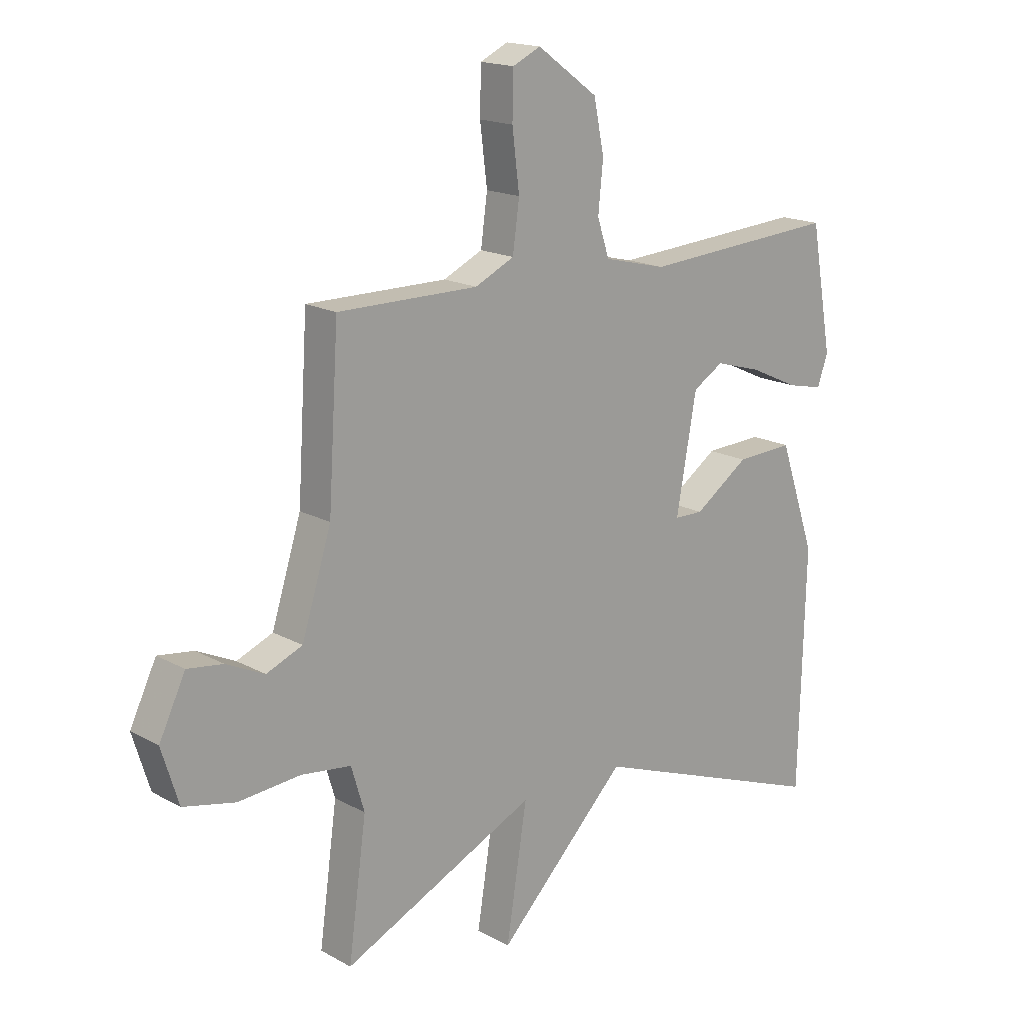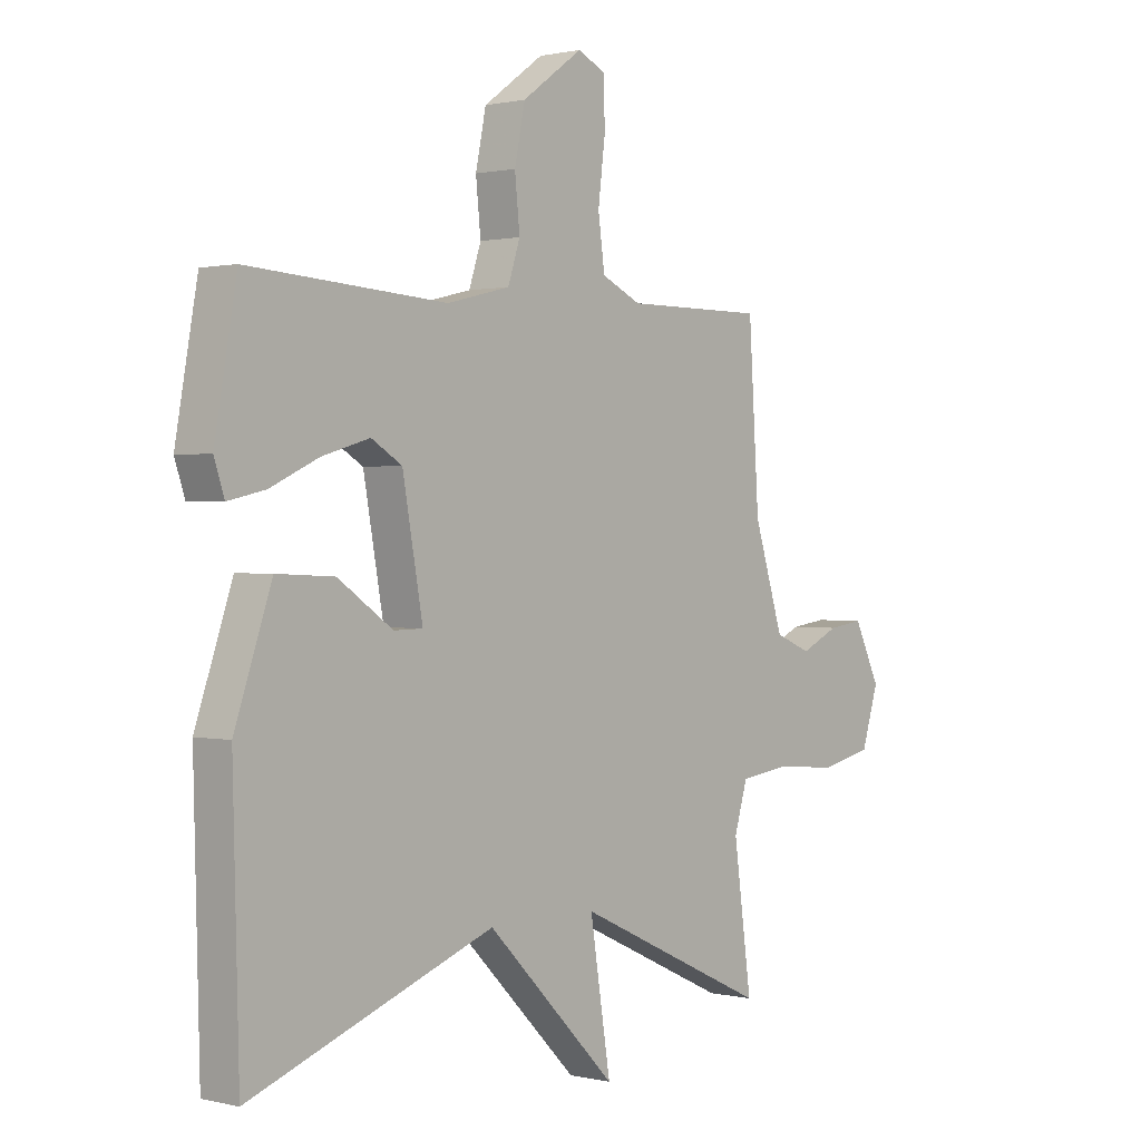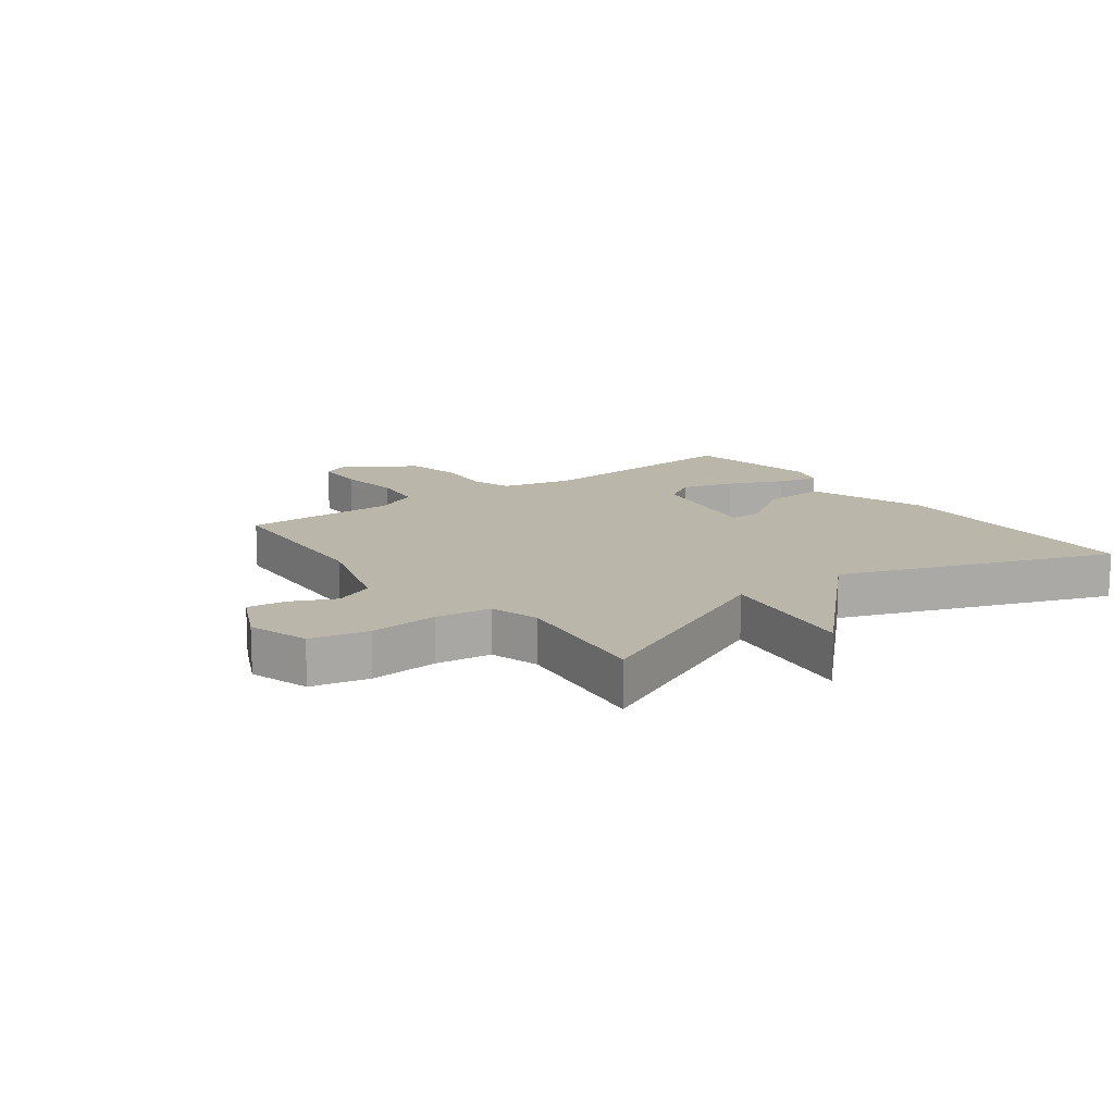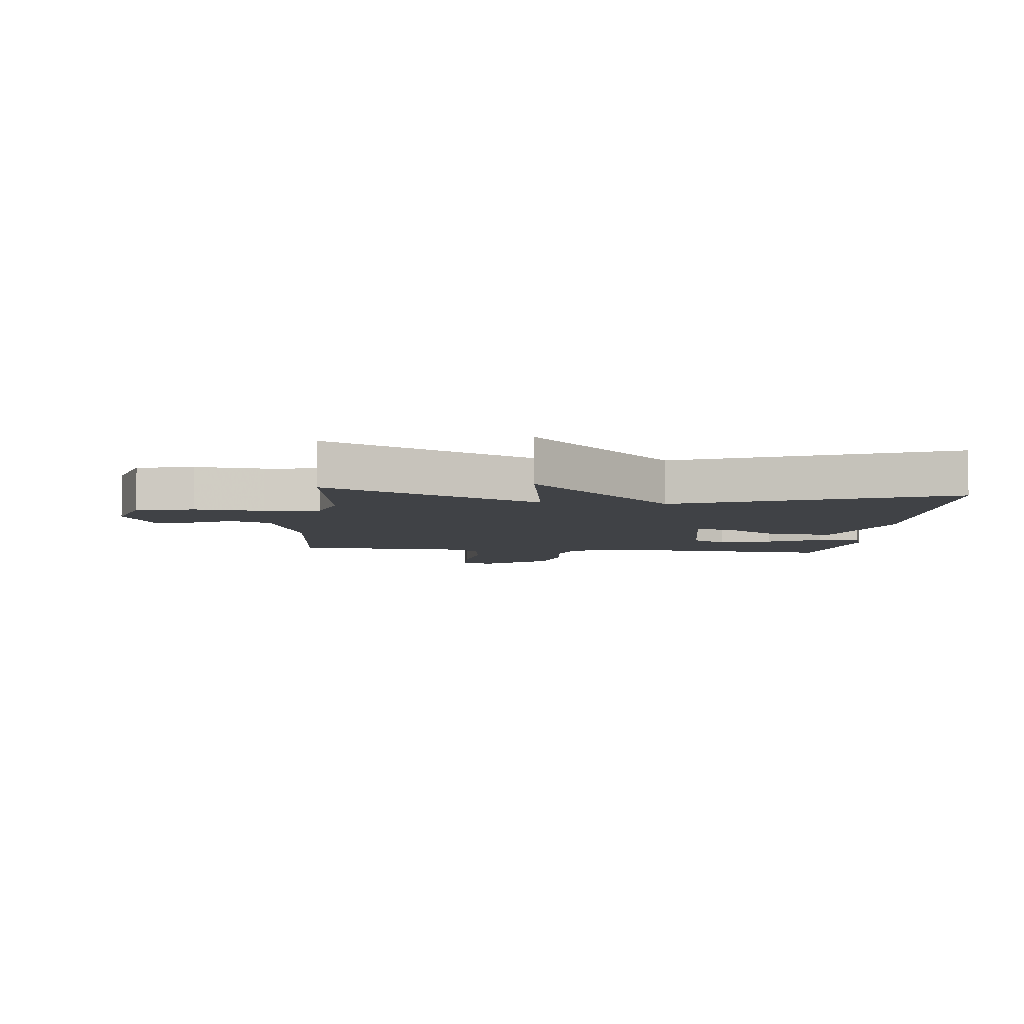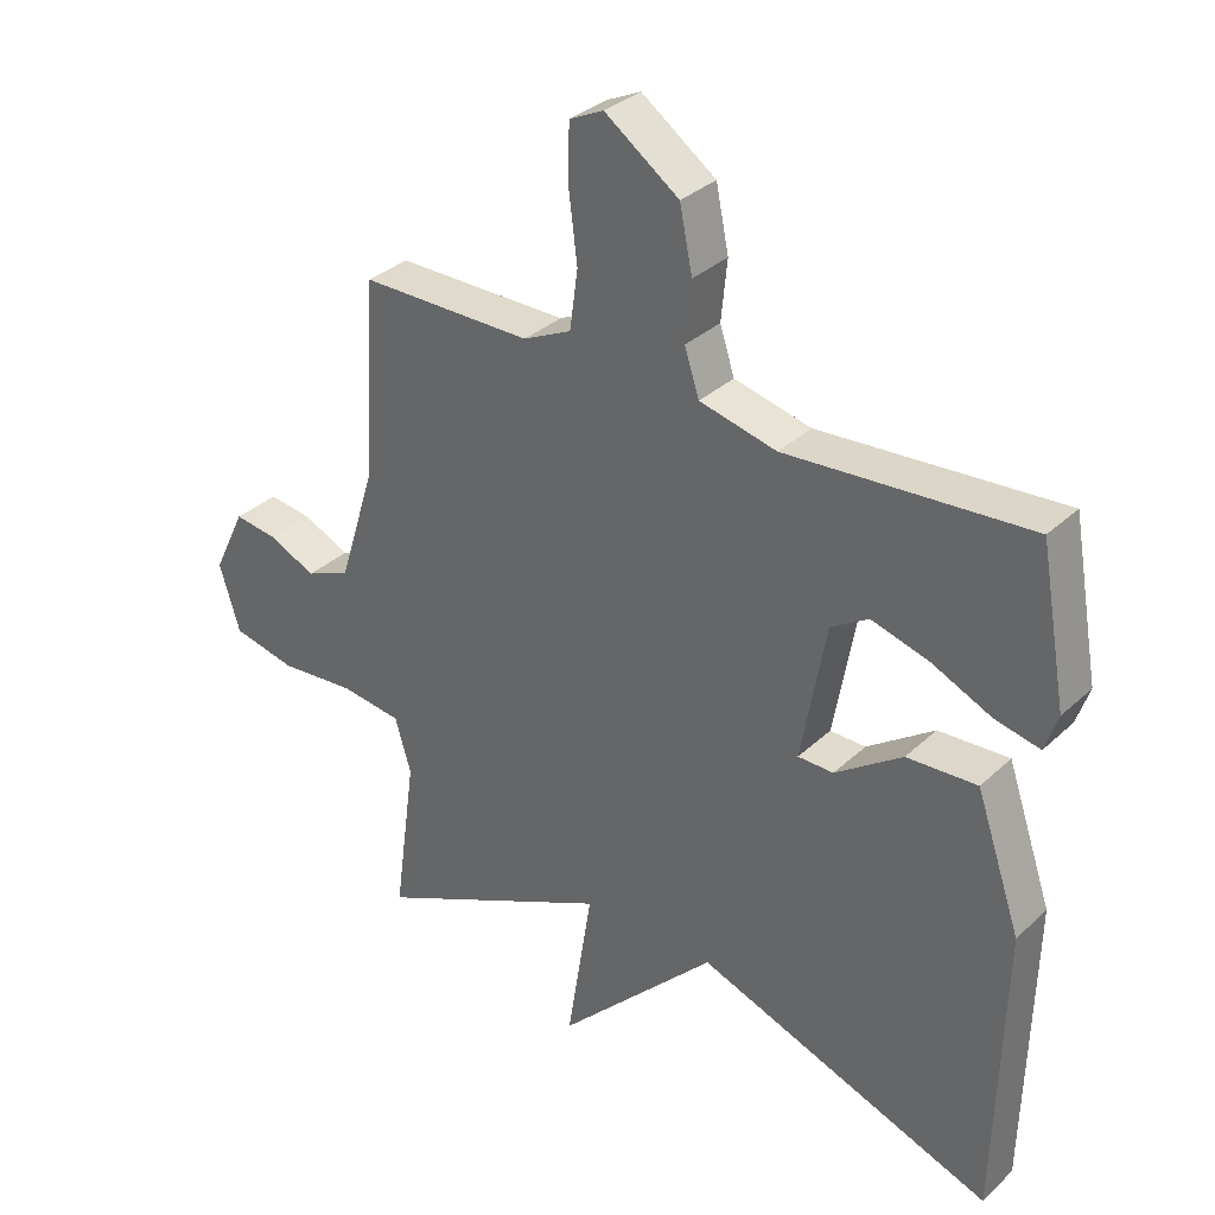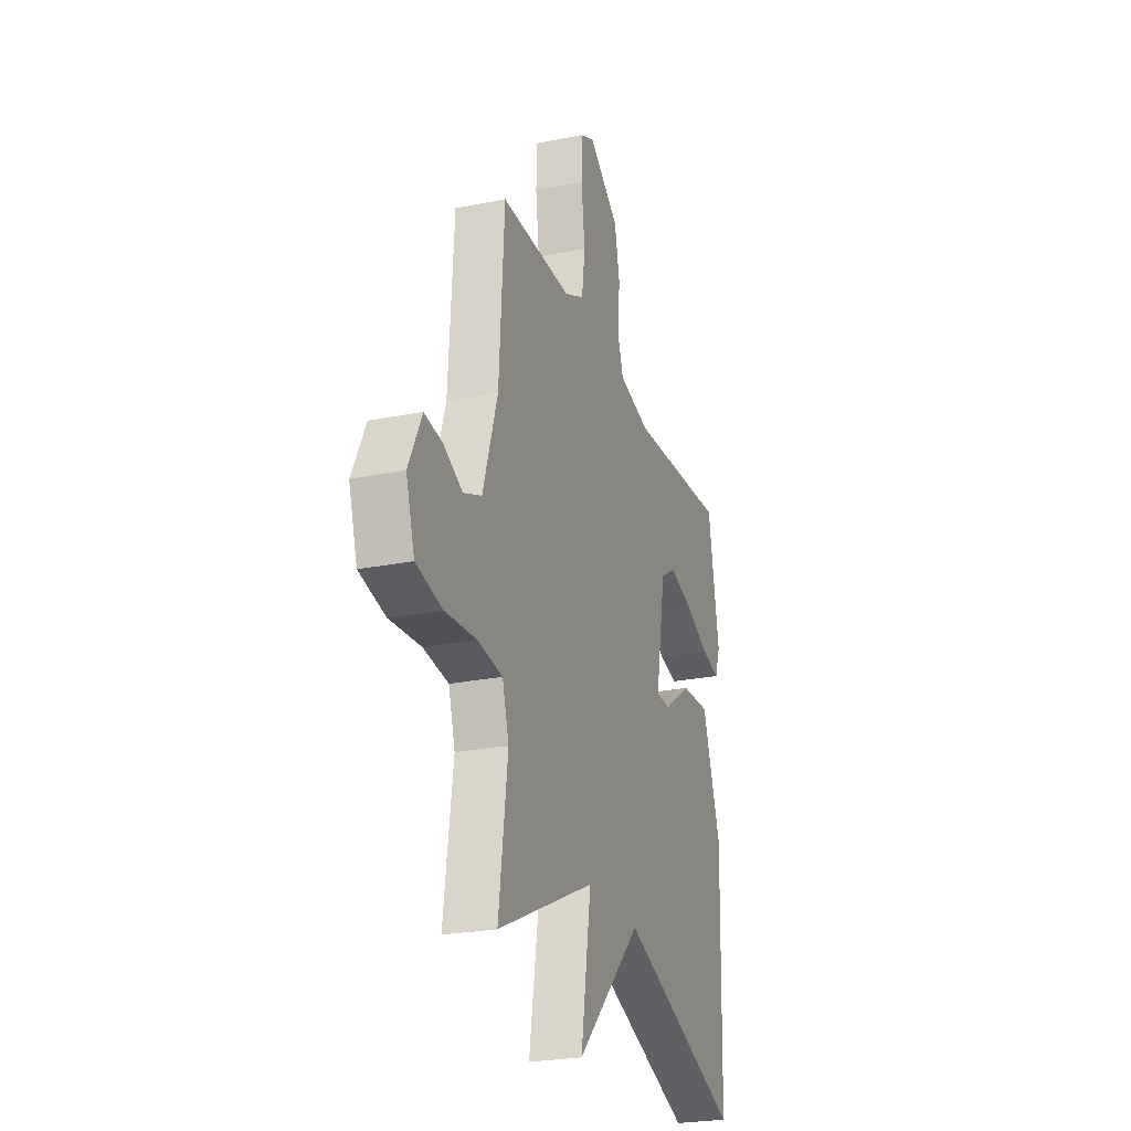
<metadata>
{"format":"obj","ext":"obj","renderer":"f3d","projection":"perspective","resolution":1024,"background":"white","views":[{"elev":17.1,"azim":137.7,"up":"+Z"},{"elev":0.9,"azim":-49.1,"up":"+Z"},{"elev":13.9,"azim":143.2,"up":"+Y"},{"elev":-6.2,"azim":174.0,"up":"+Y"},{"elev":32.9,"azim":-141.6,"up":"+Z"},{"elev":-24.7,"azim":108.3,"up":"+Z"}]}
</metadata>
<code>
v -0.5 0.07 0.5
v -0.139 0.07 0.476
v -0.024 0.07 0.504
v -0.002 0.07 0.571
v -0.011 0.07 0.66
v 0.008 0.07 0.753
v 0.119 0.07 0.833
v 0.17 0.07 0.809
v 0.172 0.07 0.726
v 0.159 0.07 0.621
v 0.171 0.07 0.533
v 0.243 0.07 0.499
v 0.5 0.07 0.5
v 0.519 0.07 0.201
v 0.573 0.07 0.03
v 0.639 0.07 0.003
v 0.709 0.07 0.036
v 0.774 0.07 0.045
v 0.822 0.07 -0.054
v 0.791 0.07 -0.154
v 0.696 0.07 -0.175
v 0.582 0.07 -0.166
v 0.491 0.07 -0.178
v 0.467 0.07 -0.259
v 0.5 0.07 -0.5
v 0.144 0.07 -0.335
v 0.182 0.07 -0.574
v -0.056 0.07 -0.335
v -0.5 0.07 -0.5
v -0.511 0.07 -0.063
v -0.444 0.07 0.133
v -0.339 0.07 0.128
v -0.239 0.07 0.059
v -0.186 0.07 0.06
v -0.223 0.07 0.266
v -0.279 0.07 0.3
v -0.365 0.07 0.275
v -0.454 0.07 0.234
v -0.521 0.07 0.219
v -0.54 0.07 0.275
v -0.5 0 0.5
v -0.139 0 0.476
v -0.024 0 0.504
v -0.002 0 0.571
v -0.011 0 0.66
v 0.008 0 0.753
v 0.119 0 0.833
v 0.17 0 0.809
v 0.172 0 0.726
v 0.159 0 0.621
v 0.171 0 0.533
v 0.243 0 0.499
v 0.5 0 0.5
v 0.519 0 0.201
v 0.573 0 0.03
v 0.639 0 0.003
v 0.709 0 0.036
v 0.774 0 0.045
v 0.822 0 -0.054
v 0.791 0 -0.154
v 0.696 0 -0.175
v 0.582 0 -0.166
v 0.491 0 -0.178
v 0.467 0 -0.259
v 0.5 0 -0.5
v 0.144 0 -0.335
v 0.182 0 -0.574
v -0.056 0 -0.335
v -0.5 0 -0.5
v -0.511 0 -0.063
v -0.444 0 0.133
v -0.339 0 0.128
v -0.239 0 0.059
v -0.186 0 0.06
v -0.223 0 0.266
v -0.279 0 0.3
v -0.365 0 0.275
v -0.454 0 0.234
v -0.521 0 0.219
v -0.54 0 0.275
f 40 1 2
f 39 40 2
f 38 39 2
f 37 38 2
f 36 37 2 3
f 35 36 3
f 34 35 3
f 31 32 33
f 30 31 33
f 29 30 33
f 28 29 33
f 28 33 34
f 27 28 34
f 26 27 34
f 26 34 3
f 25 26 3
f 24 25 3
f 20 21 22
f 19 20 22
f 18 19 22
f 17 18 22
f 16 17 22
f 15 16 22 23
f 14 15 23
f 14 23 24
f 13 14 24
f 12 13 24
f 8 9 10
f 7 8 10
f 6 7 10
f 5 6 10
f 4 5 10
f 4 10 11
f 11 12 24
f 4 11 24
f 3 4 24
f 42 41 80
f 42 80 79
f 42 79 78
f 42 78 77
f 43 42 77 76
f 43 76 75
f 43 75 74
f 73 72 71
f 73 71 70
f 73 70 69
f 73 69 68
f 74 73 68
f 74 68 67
f 74 67 66
f 43 74 66
f 43 66 65
f 43 65 64
f 62 61 60
f 62 60 59
f 62 59 58
f 62 58 57
f 62 57 56
f 63 62 56 55
f 63 55 54
f 64 63 54
f 64 54 53
f 64 53 52
f 50 49 48
f 50 48 47
f 50 47 46
f 50 46 45
f 50 45 44
f 51 50 44
f 64 52 51
f 64 51 44
f 64 44 43
f 1 41 42 2
f 2 42 43 3
f 3 43 44 4
f 4 44 45 5
f 5 45 46 6
f 6 46 47 7
f 7 47 48 8
f 8 48 49 9
f 9 49 50 10
f 10 50 51 11
f 11 51 52 12
f 12 52 53 13
f 13 53 54 14
f 14 54 55 15
f 15 55 56 16
f 16 56 57 17
f 17 57 58 18
f 18 58 59 19
f 19 59 60 20
f 20 60 61 21
f 21 61 62 22
f 22 62 63 23
f 23 63 64 24
f 24 64 65 25
f 25 65 66 26
f 26 66 67 27
f 27 67 68 28
f 28 68 69 29
f 29 69 70 30
f 30 70 71 31
f 31 71 72 32
f 32 72 73 33
f 33 73 74 34
f 34 74 75 35
f 35 75 76 36
f 36 76 77 37
f 37 77 78 38
f 38 78 79 39
f 39 79 80 40
f 40 80 41 1

</code>
